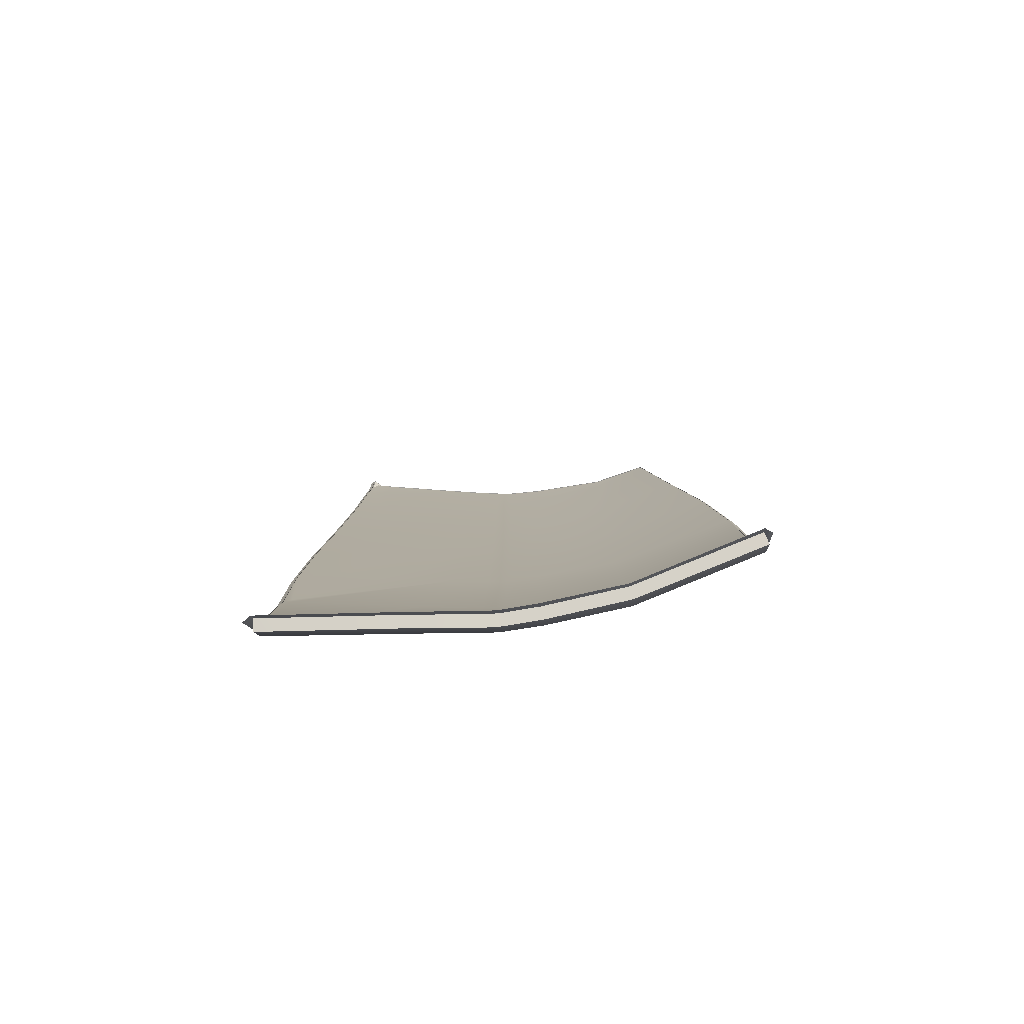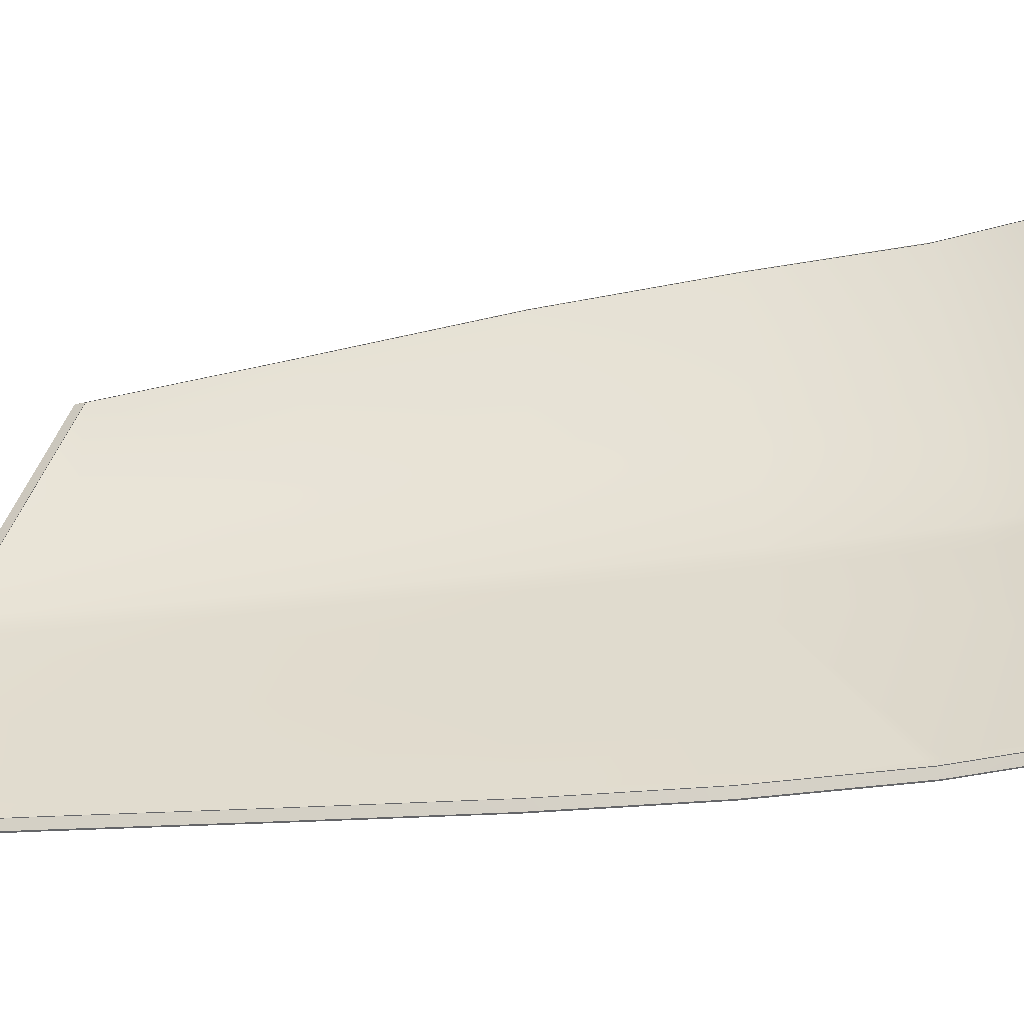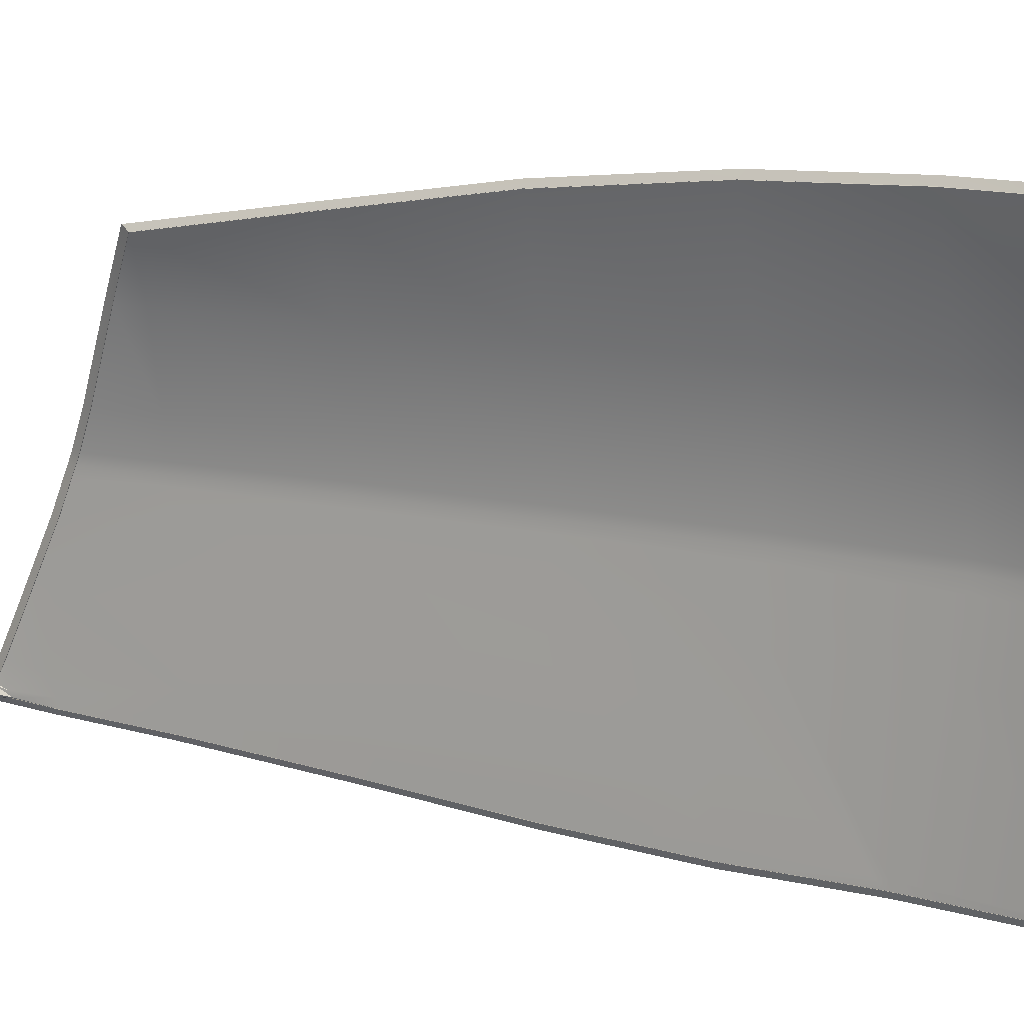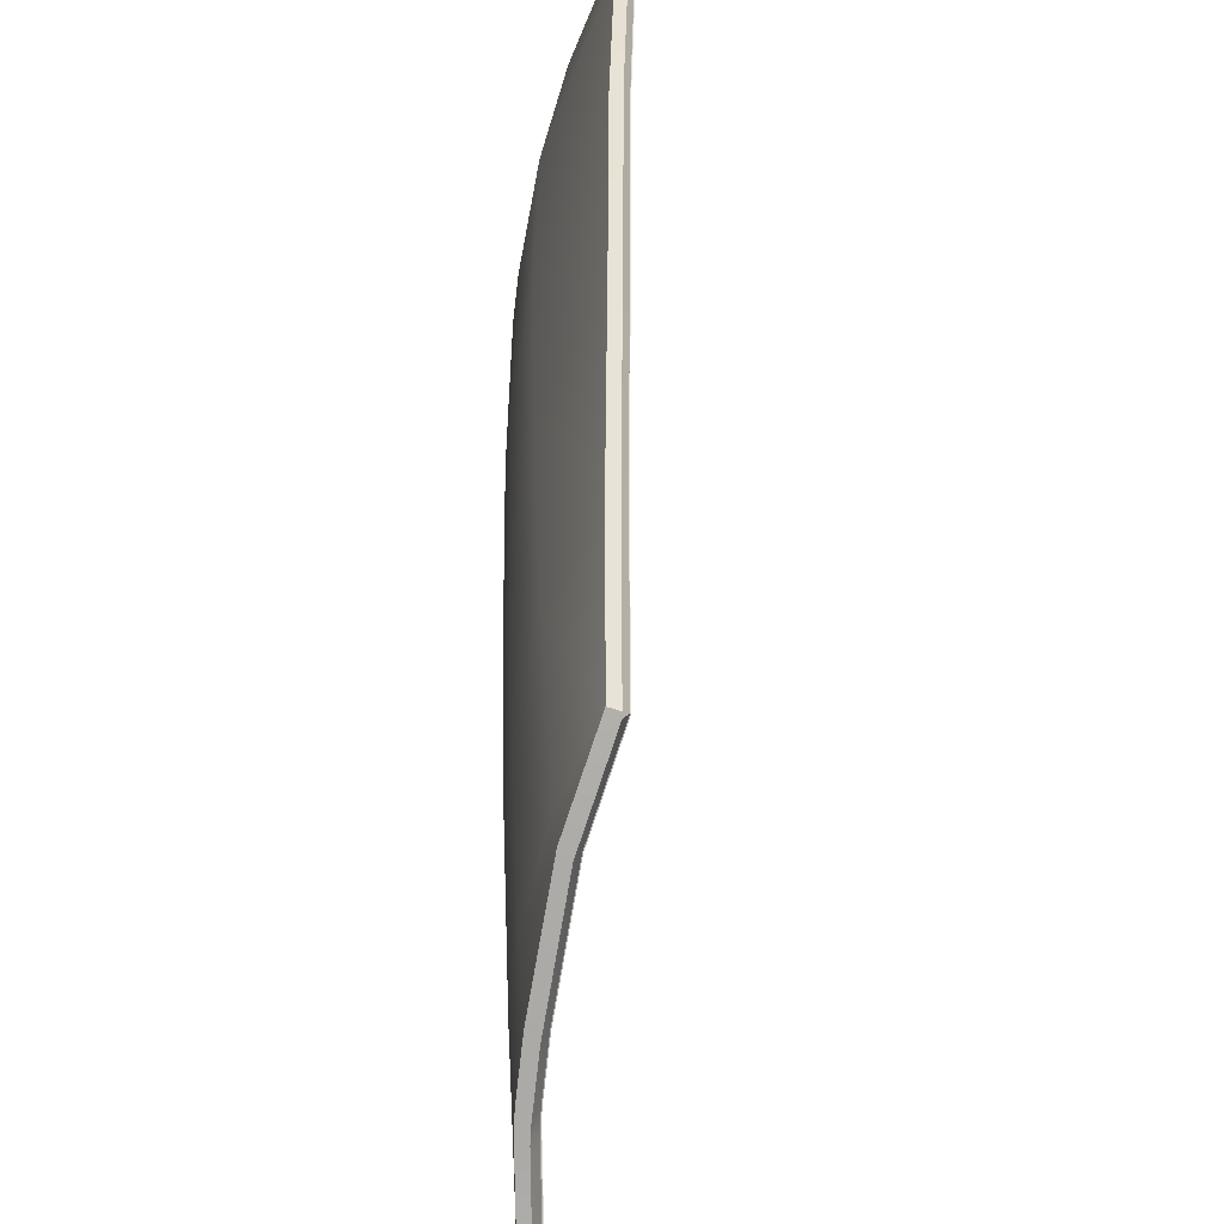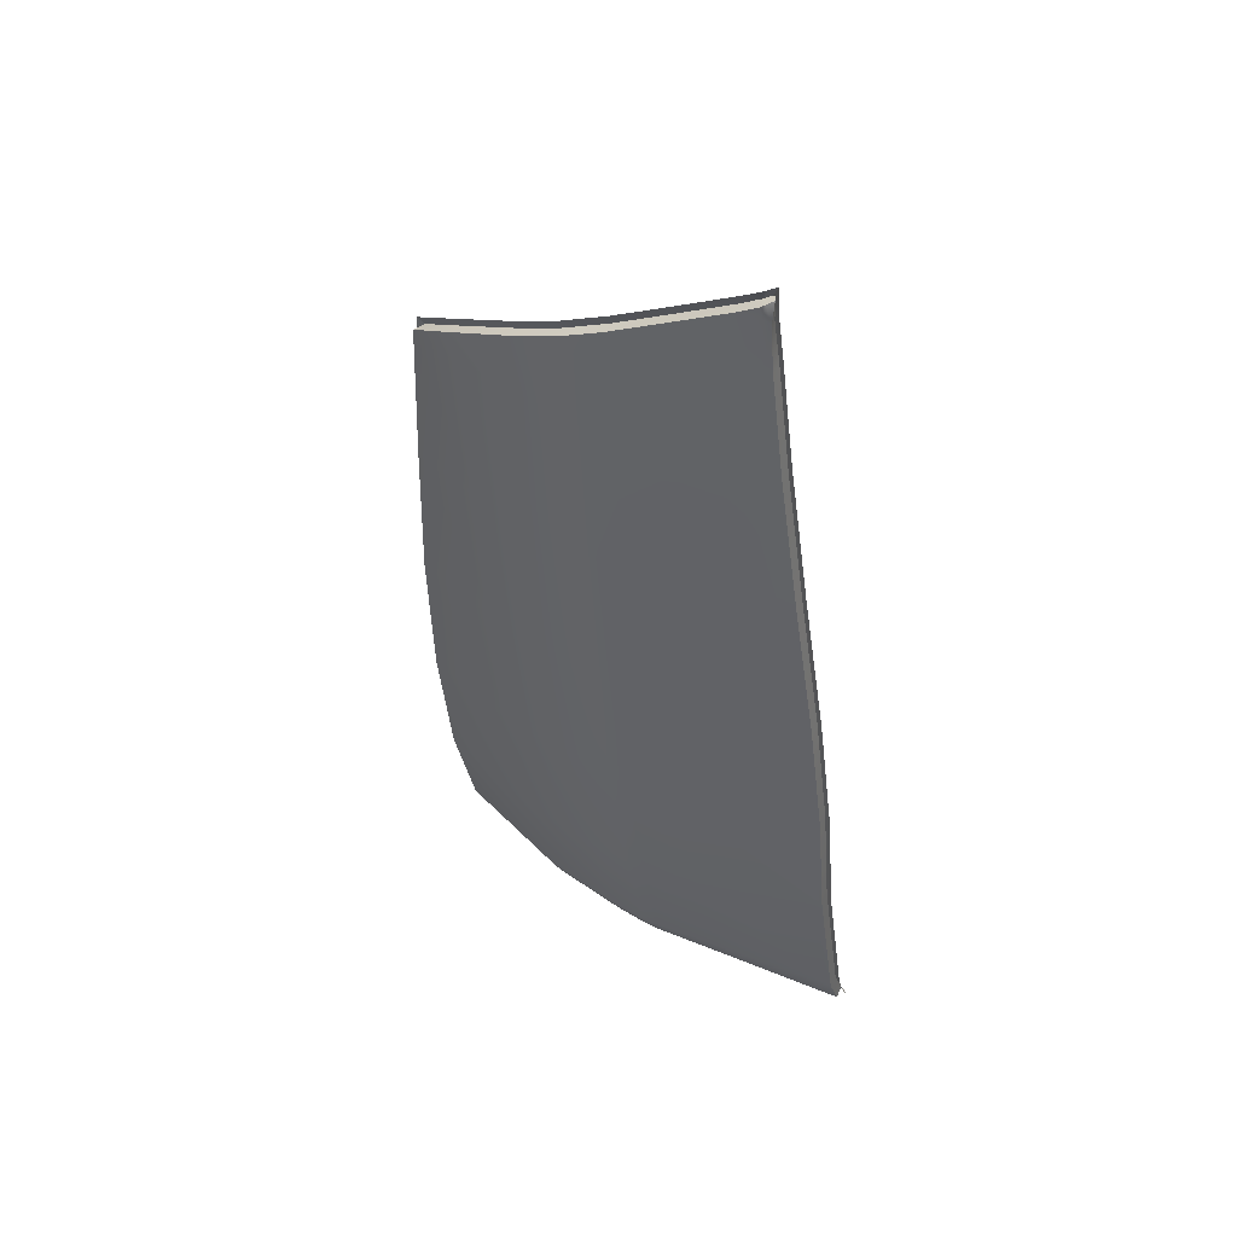
<metadata>
{"format":"obj","ext":"obj","renderer":"f3d","projection":"perspective","resolution":1024,"background":"white","views":[{"elev":-70.3,"azim":91.7,"up":"+Z"},{"elev":-51.2,"azim":87.1,"up":"+Y"},{"elev":12.2,"azim":109.4,"up":"+Y"},{"elev":36.6,"azim":-11.1,"up":"+Y"},{"elev":37.6,"azim":-61.3,"up":"+Z"}]}
</metadata>
<code>
v  -266.4 59.77 -58.76
v  -268.1 55.59 -58.77
v  -268 58.51 -50.76
v  -269.2 55.59 -50.8
v  -270.1 51.43 -50.85
v  -268.9 51.44 -58.78
v  -264.7 61.02 -66.92
v  -266.8 55.58 -66.93
v  -263.2 61.76 -74.73
v  -265.4 55.56 -74.9
v  -267.5 51.42 -66.94
v  -266.1 51.39 -74.98
v  -259.8 61.94 -86.8
v  -262 55.5 -87.78
v  -261.7 61.94 -81.47
v  -263.9 55.53 -82.02
v  -262.7 51.3 -88.21
v  -264.6 51.35 -82.27
v  -266.3 49.58 -75.01
v  -264.8 49.52 -82.35
v  -262.8 49.46 -88.37
v  -262.9 48.97 -88.39
v  -264.8 49.03 -82.37
v  -266.3 49.08 -75.01
v  -267.7 49.61 -66.94
v  -269.1 49.62 -58.79
v  -267.8 49.11 -66.94
v  -269.2 49.13 -58.79
v  -270.4 49.62 -50.88
v  -270.4 49.13 -50.9
v  -271 39.36 -45.79
v  -271.3 39.57 -43.56
v  -271.1 39.82 -45.61
v  -271.3 39.86 -43.3
v  -270.2 39.79 -51.27
v  -270.2 39.09 -51.28
v  -268.9 38.59 -58.78
v  -269 39.54 -58.78
v  -264.8 48.32 -82.3
v  -266.3 48.5 -74.98
v  -262.9 48.24 -88.37
v  -264.9 45.26 -81.77
v  -262.9 45.01 -88.15
v  -266.3 46.43 -74.75
v  -269.2 48.64 -58.79
v  -267.8 48.61 -66.93
v  -267.7 47.05 -66.91
v  -269.1 47.12 -58.79
v  -270.4 48.64 -50.99
v  -270.3 47.11 -51.19
v  -266.4 38.45 -73
v  -265.3 38.18 -79.23
v  -266.4 37.74 -73.39
v  -265.2 37.77 -79.71
v  -265.2 38.15 -79.81
v  -263 37.95 -87.83
v  -263 37.78 -87.82
v  -269 44.07 -58.78
v  -270.3 44.05 -51.28
v  -269 40.82 -58.78
v  -270.2 40.91 -51.25
v  -271.1 40.7 -45.25
v  -271.1 44.03 -45.67
v  -267.6 40.68 -66.58
v  -267.7 43.96 -66.79
v  -266.4 42.6 -73.9
v  -266.6 40.29 -72.01
v  -267.6 38.94 -66.67
v  -267.6 38.02 -66.71
v  -269.4 55.59 -49.31
v  -270.5 51.43 -47.73
v  -270.9 49.61 -47.01
v  -271 49.11 -46.81
v  -271 48.62 -46.6
v  -271.1 47.1 -45.99
v  -271.2 45.5 -45.27
v  -271.3 44.04 -44.61
v  -271.4 41.08 -43.29
v  -271.4 40.05 -42.78
v  -262 37.87 -89.57
v  -262 37.76 -89.58
v  -262 44.99 -89.64
v  -262.1 48.23 -89.59
v  -262.1 48.95 -89.57
v  -262.1 49.44 -89.55
v  -261.8 51.29 -89.44
v  -261.1 55.49 -89.06
v  -259 61.94 -87.91
v  -271.4 40 -42.75
v  -271.2 39.71 -42.64
g Y613_541D_L_1_N_Y613_541D_L
f 1 2 3
f 3 2 4
f 5 4 6
f 6 4 2
f 7 8 1
f 1 8 2
f 9 10 7
f 7 10 8
f 11 8 12
f 12 8 10
f 6 2 11
f 11 2 8
f 13 14 15
f 15 14 16
f 17 18 14
f 14 18 16
f 10 16 12
f 12 16 18
f 15 16 9
f 9 16 10
f 12 18 19
f 19 18 20
f 21 20 17
f 17 20 18
f 22 23 21
f 21 23 20
f 19 20 24
f 24 20 23
f 11 25 6
f 6 25 26
f 12 19 11
f 11 19 25
f 24 27 19
f 19 27 25
f 28 26 27
f 27 26 25
f 6 26 5
f 5 26 29
f 28 30 26
f 26 30 29
f 31 32 33
f 33 32 34
f 33 35 31
f 31 35 36
f 37 36 38
f 38 36 35
f 23 39 24
f 24 39 40
f 22 41 23
f 23 41 39
f 42 39 43
f 43 39 41
f 44 40 42
f 42 40 39
f 28 27 45
f 45 27 46
f 24 40 27
f 27 40 46
f 47 46 44
f 44 46 40
f 48 45 47
f 47 45 46
f 45 49 28
f 28 49 30
f 48 50 45
f 45 50 49
f 51 52 53
f 53 52 54
f 52 55 54
f 56 57 55
f 55 57 54
f 58 59 48
f 48 59 50
f 60 61 58
f 58 61 59
f 62 63 61
f 61 63 59
f 60 58 64
f 64 58 65
f 47 65 48
f 48 65 58
f 44 66 47
f 47 66 65
f 64 65 67
f 67 65 66
f 38 68 37
f 37 68 69
f 53 69 51
f 51 69 68
f 70 3 4
f 71 70 5
f 5 70 4
f 72 71 29
f 29 71 5
f 73 72 30
f 30 72 29
f 74 73 49
f 49 73 30
f 75 74 50
f 50 74 49
f 59 63 50
f 63 76 50
f 76 75 50
f 77 76 63
f 78 77 62
f 62 77 63
f 62 34 78
f 78 34 79
f 62 33 34
f 62 61 33
f 33 61 35
f 38 35 60
f 60 35 61
f 60 64 38
f 38 64 68
f 51 68 67
f 67 68 64
f 67 66 51
f 51 66 52
f 42 55 44
f 55 52 44
f 44 52 66
f 43 56 42
f 42 56 55
f 80 81 56
f 56 81 57
f 82 80 43
f 43 80 56
f 43 41 82
f 82 41 83
f 22 84 41
f 41 84 83
f 21 85 22
f 22 85 84
f 17 86 21
f 21 86 85
f 17 14 86
f 86 14 87
f 88 87 13
f 13 87 14
f 89 79 34
f 90 89 32
f 32 89 34
v  -261.6 55.67 -89.41
v  -261.1 55.49 -89.06
v  -262.4 51.39 -89.79
v  -261.8 51.28 -89.44
v  -259.5 62.16 -88.26
v  -259 61.94 -87.91
v  -262.6 49.51 -89.9
v  -262.1 49.44 -89.55
v  -262.6 48.97 -89.92
v  -262.1 48.95 -89.57
v  -262.6 48.22 -89.94
v  -262.1 48.23 -89.58
v  -262.5 44.99 -89.98
v  -262 44.99 -89.64
v  -262.5 37.86 -89.9
v  -262 37.87 -89.57
v  -262.5 37.75 -89.9
v  -262 37.76 -89.58
v  -267 60.01 -58.84
v  -268.7 55.78 -58.86
v  -268.5 58.76 -50.84
v  -269.8 55.79 -50.88
v  -270.7 51.54 -50.94
v  -269.5 51.54 -58.88
v  -265.3 61.24 -67.01
v  -267.4 55.75 -67.03
v  -263.8 61.98 -74.84
v  -266 55.72 -75.02
v  -268.2 51.51 -67.04
v  -266.7 51.48 -75.1
v  -260.3 62.16 -87.08
v  -262.5 55.67 -88.05
v  -262.3 62.16 -81.63
v  -264.5 55.69 -82.18
v  -263.2 51.4 -88.49
v  -265.2 51.44 -82.43
v  -266.9 49.63 -75.13
v  -265.4 49.57 -82.52
v  -263.4 49.52 -88.65
v  -263.4 48.98 -88.67
v  -265.4 49.04 -82.53
v  -266.9 49.09 -75.13
v  -268.4 49.66 -67.05
v  -269.8 49.68 -58.89
v  -268.4 49.13 -67.05
v  -269.8 49.15 -58.89
v  -271 49.69 -50.97
v  -271 49.16 -51
v  -271.7 39.34 -45.87
v  -271.9 39.4 -43.54
v  -271.7 39.8 -45.7
v  -272 39.77 -43.34
v  -270.8 39.78 -51.37
v  -270.8 39.08 -51.38
v  -269.6 38.58 -58.89
v  -269.6 39.53 -58.89
v  -265.4 48.31 -82.46
v  -266.9 48.49 -75.1
v  -263.4 48.24 -88.64
v  -265.5 45.25 -81.93
v  -263.5 45 -88.41
v  -266.9 46.42 -74.87
v  -269.8 48.64 -58.89
v  -268.4 48.6 -67.05
v  -268.4 47.03 -67.02
v  -269.8 47.11 -58.89
v  -271 48.64 -51.09
v  -271 47.1 -51.29
v  -267.1 38.44 -73.11
v  -266 38.17 -79.35
v  -267 37.72 -73.5
v  -265.9 37.76 -79.85
v  -265.8 38.14 -79.96
v  -263.6 37.94 -88.07
v  -263.6 37.76 -88.07
v  -269.7 44.06 -58.89
v  -270.9 44.03 -51.38
v  -269.6 40.81 -58.89
v  -270.8 40.9 -51.35
v  -271.8 40.69 -45.34
v  -271.8 44.02 -45.76
v  -268.2 40.67 -66.69
v  -268.3 43.94 -66.9
v  -267 42.58 -74.02
v  -267.3 40.28 -72.12
v  -268.2 38.93 -66.78
v  -268.2 38.01 -66.82
v  -270 55.79 -49.39
v  -271.2 51.54 -47.81
v  -271.5 49.69 -47.1
v  -271.6 49.15 -46.9
v  -271.7 48.63 -46.69
v  -271.7 47.09 -46.09
v  -271.8 45.49 -45.36
v  -271.9 44.03 -44.7
v  -272.1 41.06 -43.36
v  -272 39.88 -42.81
v  -271.9 39.68 -42.7
v  -271.7 39.38 -42.54
v  -267.9 58.5 -50.76
v  -266.4 59.76 -58.75
v  -264.7 61 -66.91
v  -263.1 61.75 -74.72
v  -261.7 61.94 -81.46
v  -259.8 61.93 -86.79
v  -271 39.36 -45.78
v  -271.3 39.54 -43.54
v  -270.1 39.09 -51.27
v  -268.9 38.59 -58.78
v  -266.3 37.73 -73.38
v  -265.2 37.76 -79.7
v  -263 37.76 -87.81
v  -267.5 38.02 -66.7
v  -269.4 55.58 -49.3
v  -270.5 51.43 -47.73
v  -270.9 49.61 -47.01
v  -271 49.11 -46.8
v  -271 48.62 -46.6
v  -271.1 47.1 -45.99
v  -271.2 45.5 -45.27
v  -271.2 44.04 -44.61
v  -271.4 41.08 -43.26
v  -271.5 40.13 -42.79
v  -262 37.75 -89.57
v  -259 61.93 -87.89
v  -271.4 40.04 -42.78
v  -271.1 39.65 -42.63
g Y613_541D_L_Y613_541D_L_2_DTaSI
f 91 92 93
f 93 92 94
f 91 95 92
f 92 95 96
f 97 93 98
f 98 93 94
f 99 97 100
f 100 97 98
f 99 100 101
f 101 100 102
f 101 102 103
f 103 102 104
f 105 106 107
f 107 106 108
f 105 103 106
f 106 103 104
f 109 110 111
f 111 110 112
f 113 112 114
f 114 112 110
f 115 116 109
f 109 116 110
f 117 118 115
f 115 118 116
f 119 116 120
f 120 116 118
f 114 110 119
f 119 110 116
f 121 122 123
f 123 122 124
f 125 126 122
f 122 126 124
f 118 124 120
f 120 124 126
f 123 124 117
f 117 124 118
f 120 126 127
f 127 126 128
f 129 128 125
f 125 128 126
f 130 131 129
f 129 131 128
f 127 128 132
f 132 128 131
f 119 133 114
f 114 133 134
f 120 127 119
f 119 127 133
f 132 135 127
f 127 135 133
f 136 134 135
f 135 134 133
f 114 134 113
f 113 134 137
f 136 138 134
f 134 138 137
f 139 140 141
f 141 140 142
f 141 143 139
f 139 143 144
f 145 144 146
f 146 144 143
f 131 147 132
f 132 147 148
f 130 149 131
f 131 149 147
f 150 147 151
f 151 147 149
f 152 148 150
f 150 148 147
f 136 135 153
f 153 135 154
f 132 148 135
f 135 148 154
f 155 154 152
f 152 154 148
f 156 153 155
f 155 153 154
f 153 157 136
f 136 157 138
f 156 158 153
f 153 158 157
f 159 160 161
f 161 160 162
f 160 163 162
f 164 165 163
f 163 165 162
f 166 167 156
f 156 167 158
f 168 169 166
f 166 169 167
f 170 171 169
f 169 171 167
f 168 166 172
f 172 166 173
f 155 173 156
f 156 173 166
f 152 174 155
f 155 174 173
f 172 173 175
f 175 173 174
f 146 176 145
f 145 176 177
f 161 177 159
f 159 177 176
f 178 111 112
f 179 178 113
f 113 178 112
f 180 179 137
f 137 179 113
f 181 180 138
f 138 180 137
f 182 181 157
f 157 181 138
f 183 182 158
f 158 182 157
f 167 171 158
f 171 184 158
f 184 183 158
f 185 184 171
f 186 185 170
f 170 185 171
f 170 142 186
f 186 142 187
f 170 141 142
f 170 169 141
f 141 169 143
f 146 143 168
f 168 143 169
f 168 172 146
f 146 172 176
f 159 176 175
f 175 176 172
f 175 174 159
f 159 174 160
f 150 163 152
f 163 160 152
f 152 160 174
f 151 164 150
f 150 164 163
f 105 107 164
f 164 107 165
f 103 105 151
f 151 105 164
f 151 149 103
f 103 149 101
f 130 99 149
f 149 99 101
f 129 97 130
f 130 97 99
f 125 93 129
f 129 93 97
f 125 122 93
f 93 122 91
f 95 91 121
f 121 91 122
f 188 187 142
f 189 188 140
f 140 188 142
f 190 191 111
f 111 191 109
f 191 192 109
f 109 192 115
f 192 193 115
f 115 193 117
f 194 195 123
f 123 195 121
f 193 194 117
f 117 194 123
f 196 197 139
f 139 197 140
f 198 196 144
f 144 196 139
f 199 198 145
f 145 198 144
f 200 161 201
f 201 161 162
f 201 162 202
f 202 162 165
f 203 199 177
f 177 199 145
f 200 203 161
f 161 203 177
f 190 111 204
f 204 111 178
f 205 204 179
f 179 204 178
f 205 179 206
f 206 179 180
f 206 180 207
f 207 180 181
f 208 207 182
f 182 207 181
f 208 182 209
f 209 182 183
f 209 183 210
f 210 183 184
f 211 210 185
f 185 210 184
f 211 185 212
f 212 185 186
f 212 186 213
f 213 186 187
f 214 202 107
f 107 202 165
f 215 95 195
f 195 95 121
f 216 213 188
f 188 213 187
f 217 216 189
f 189 216 188
f 217 189 197
f 197 189 140
v  -268.2 58.74 -50.32
v  -266.7 60.04 -58.48
v  -268 58.51 -50.76
v  -266.4 59.77 -58.76
v  -265 61.32 -66.8
v  -264.7 61.02 -66.92
v  -263.4 62.09 -74.77
v  -263.2 61.76 -74.73
v  -258.8 62.27 -88.66
v  -259 61.94 -87.91
v  -259.1 62.27 -88.21
v  -259.9 62.27 -87.08
v  -259.8 61.94 -86.8
v  -261.8 62.28 -81.64
v  -261.7 61.94 -81.47
v  -271.6 39.25 -42.96
v  -271.3 39.57 -43.56
v  -271.4 39.06 -45.25
v  -271 39.36 -45.79
v  -270.5 38.78 -50.85
v  -270.2 39.09 -51.28
v  -269.2 38.27 -58.5
v  -268.9 38.59 -58.78
v  -261.7 37.38 -90.62
v  -262.1 37.38 -89.91
v  -261.6 37.75 -90.25
v  -262 37.76 -89.58
v  -265.4 37.42 -79.85
v  -266.6 37.39 -73.4
v  -265.2 37.77 -79.71
v  -266.4 37.74 -73.39
v  -263.2 37.42 -88.12
v  -263 37.78 -87.82
v  -267.8 37.69 -66.59
v  -267.6 38.02 -66.71
v  -269.7 55.75 -48.84
v  -269.4 55.59 -49.31
v  -270.9 51.47 -47.23
v  -270.5 51.43 -47.73
v  -271.2 49.6 -46.5
v  -270.9 49.61 -47.01
v  -271.3 49.09 -46.29
v  -271 49.11 -46.81
v  -271.4 48.59 -46.08
v  -271 48.62 -46.6
v  -271.4 47.02 -45.46
v  -271.1 47.1 -45.99
v  -271.5 45.38 -44.72
v  -271.2 45.5 -45.27
v  -271.6 43.87 -44.05
v  -271.3 44.04 -44.61
v  -271.8 40.83 -42.68
v  -271.4 41.08 -43.29
v  -271.8 39.85 -42.2
v  -271.4 40.05 -42.78
v  -271.8 39.77 -42.18
v  -271.4 40 -42.75
v  -271.5 39.36 -42.03
v  -271.2 39.71 -42.64
v  -261.8 51.29 -89.44
v  -261.1 55.49 -89.06
v  -261.4 51.27 -89.95
v  -260.8 55.48 -89.44
v  -258.6 61.92 -88.33
v  -261.7 49.43 -90.05
v  -262.1 49.44 -89.55
v  -262.1 48.95 -89.57
v  -261.7 48.94 -90.08
v  -262.1 48.23 -89.59
v  -261.7 48.22 -90.09
v  -262 44.99 -89.64
v  -261.6 44.99 -90.14
v  -262 37.87 -89.57
v  -261.6 37.84 -90.24
v  -261.6 37.75 -90.25
g Y613_541D_L_Y613_541D_L_3_D
f 218 219 220
f 220 219 221
f 219 222 221
f 221 222 223
f 222 224 223
f 223 224 225
f 226 227 228
f 229 230 231
f 231 230 232
f 231 232 224
f 224 232 225
f 233 234 235
f 235 234 236
f 235 236 237
f 237 236 238
f 237 238 239
f 239 238 240
f 241 242 243
f 243 242 244
f 245 246 247
f 247 246 248
f 249 245 250
f 250 245 247
f 239 240 251
f 251 240 252
f 251 252 246
f 246 252 248
f 253 218 254
f 254 218 220
f 255 253 256
f 256 253 254
f 257 255 258
f 258 255 256
f 259 257 260
f 260 257 258
f 261 259 262
f 262 259 260
f 263 261 264
f 264 261 262
f 265 263 266
f 266 263 264
f 267 265 268
f 268 265 266
f 269 267 270
f 270 267 268
f 271 269 272
f 272 269 270
f 242 249 244
f 244 249 250
f 228 227 229
f 229 227 230
f 273 271 274
f 274 271 272
f 275 273 276
f 276 273 274
f 275 276 233
f 233 276 234
f 277 278 279
f 279 278 280
f 281 280 227
f 227 280 278
f 279 282 277
f 277 282 283
f 283 282 284
f 284 282 285
f 284 285 286
f 286 285 287
f 286 287 288
f 288 287 289
f 288 289 290
f 290 289 291
f 291 292 290
f 292 244 290
f 226 281 227

</code>
